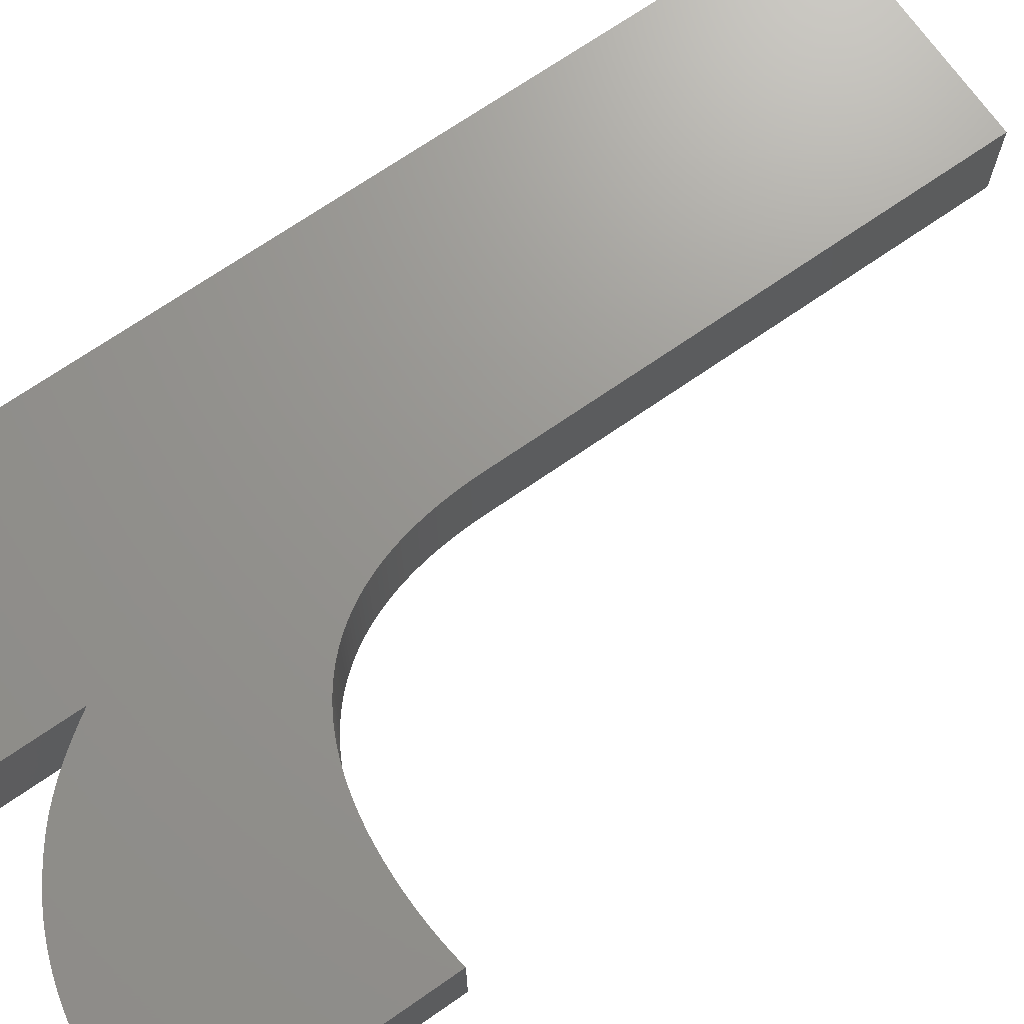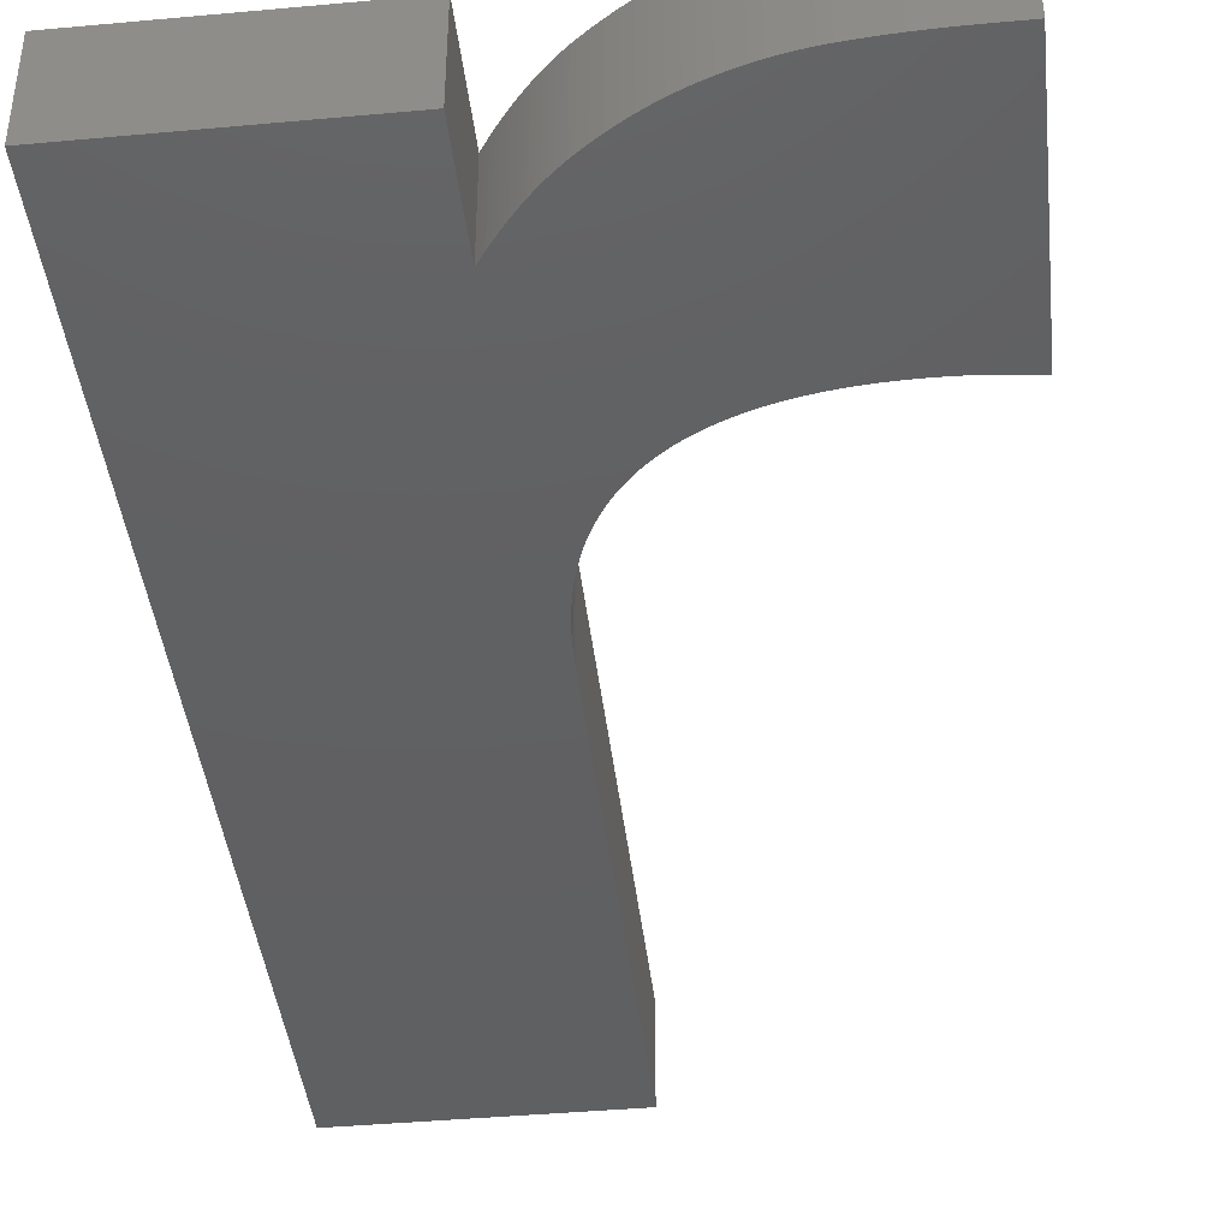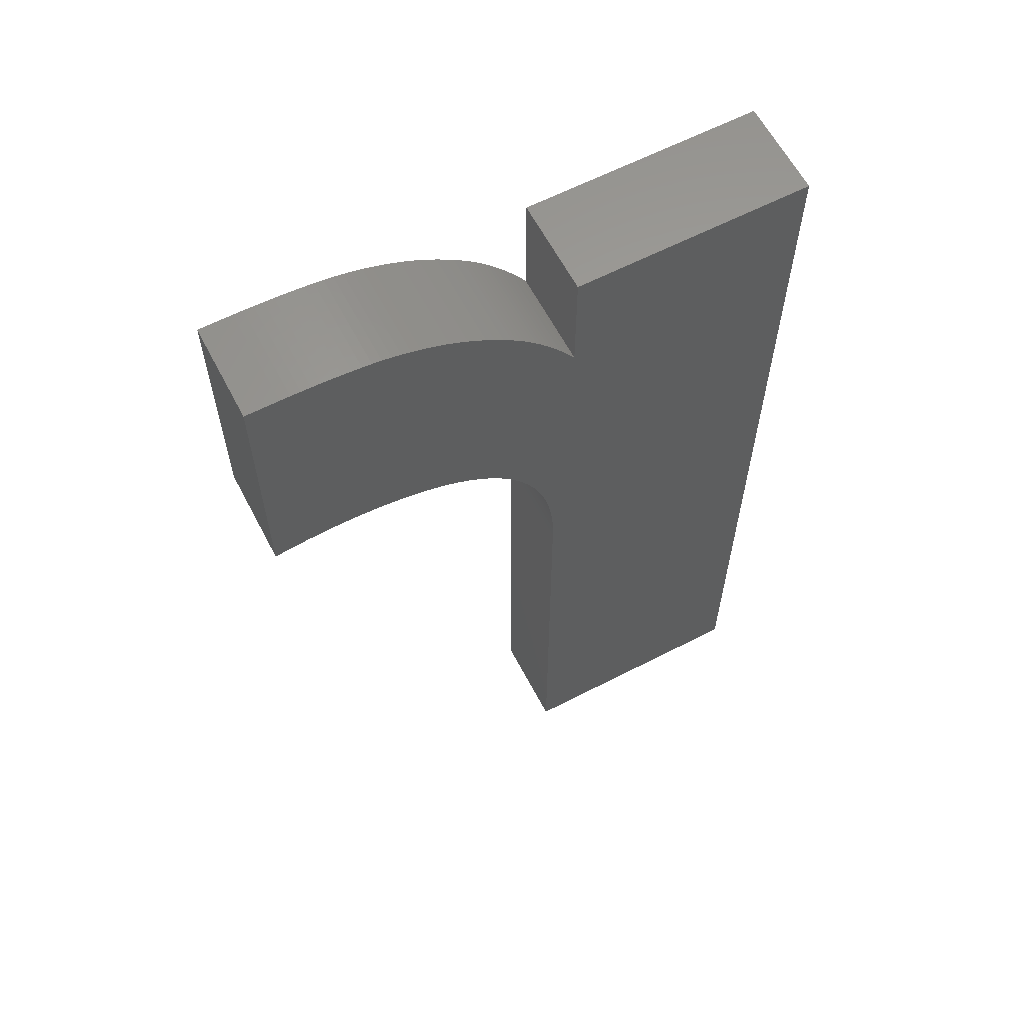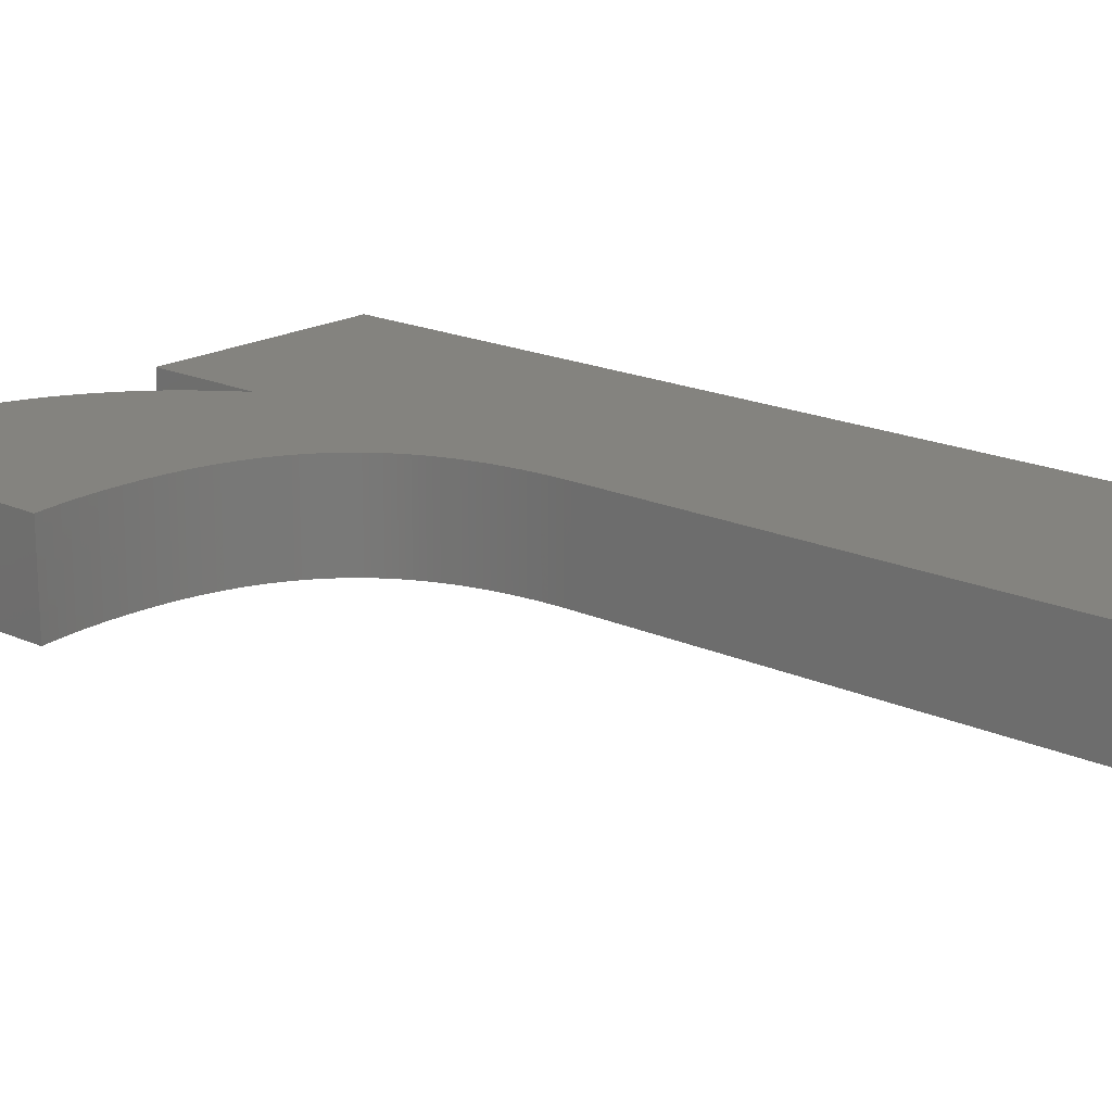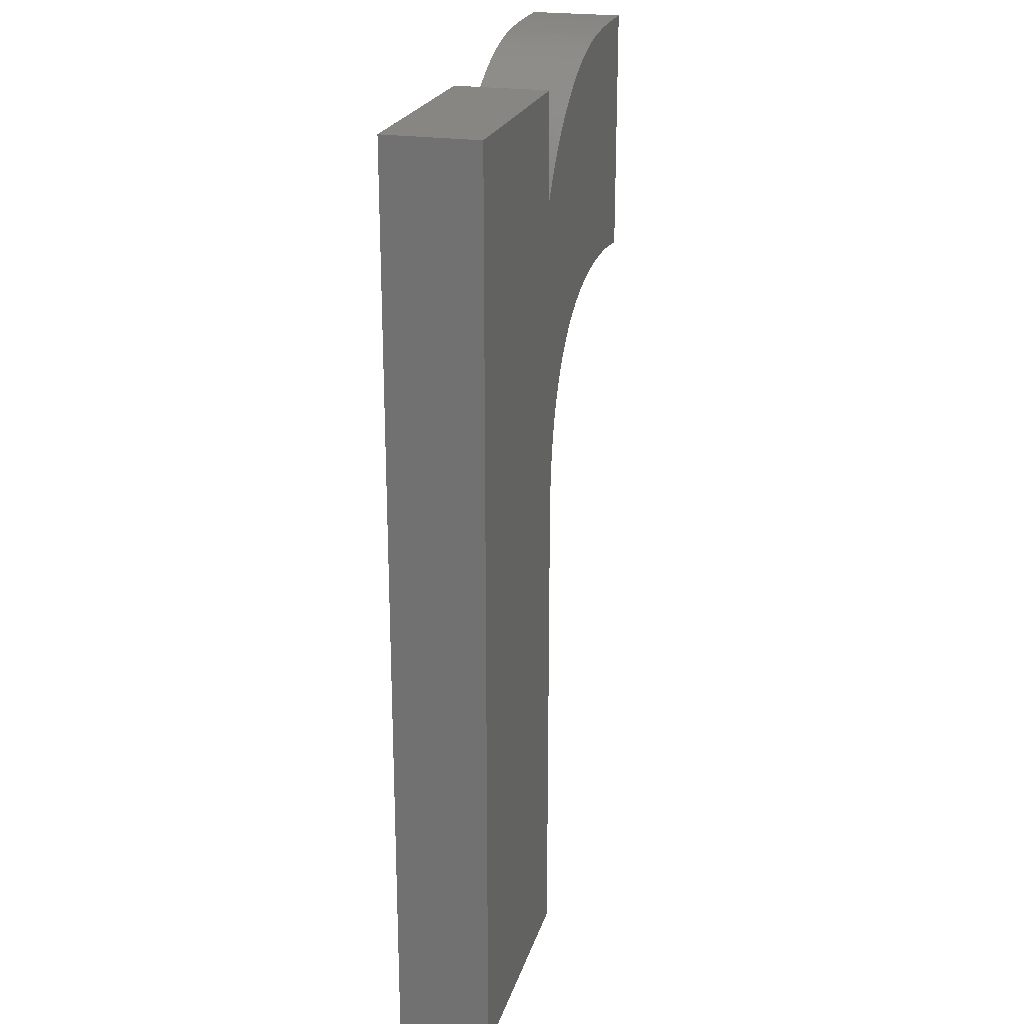
<metadata>
{"format":"stl","ext":"stl","renderer":"f3d","projection":"perspective","resolution":1024,"background":"white","views":[{"elev":70.3,"azim":55.2,"up":"+Y"},{"elev":-41.6,"azim":6.3,"up":"+Y"},{"elev":62.0,"azim":152.4,"up":"+Z"},{"elev":18.3,"azim":131.5,"up":"+Y"},{"elev":22.5,"azim":-75.0,"up":"+Z"}]}
</metadata>
<code>
# stl→obj: 238 verts, 472 faces
v 24.72 0 54.21
v 24.72 0 46.5
v 24.72 1.5 54.21
v 24.72 1.5 46.5
v 28.31 0 57.79
v 28.19 0 57.79
v 28.31 1.5 57.79
v 28.19 1.5 57.79
v 28.09 0 57.79
v 28.09 1.5 57.79
v 27.98 0 57.79
v 27.98 1.5 57.79
v 27.87 0 57.78
v 27.87 1.5 57.78
v 27.77 0 57.77
v 27.77 1.5 57.77
v 27.67 0 57.76
v 27.67 1.5 57.76
v 27.56 0 57.75
v 27.56 1.5 57.75
v 27.47 0 57.74
v 27.47 1.5 57.74
v 27.37 0 57.72
v 27.37 1.5 57.72
v 27.27 0 57.71
v 27.27 1.5 57.71
v 27.18 0 57.69
v 27.18 1.5 57.69
v 27.09 0 57.67
v 27.09 1.5 57.67
v 27 0 57.65
v 27 1.5 57.65
v 26.91 0 57.62
v 26.91 1.5 57.62
v 26.82 0 57.6
v 26.82 1.5 57.6
v 26.74 0 57.57
v 26.74 1.5 57.57
v 26.65 0 57.54
v 26.65 1.5 57.54
v 26.57 0 57.51
v 26.57 1.5 57.51
v 26.49 0 57.48
v 26.49 1.5 57.48
v 26.42 0 57.44
v 26.42 1.5 57.44
v 26.34 0 57.41
v 26.34 1.5 57.41
v 26.27 0 57.37
v 26.27 1.5 57.37
v 26.19 0 57.33
v 26.19 1.5 57.33
v 26.12 0 57.29
v 26.12 1.5 57.29
v 26.05 0 57.25
v 26.05 1.5 57.25
v 25.99 0 57.2
v 25.99 1.5 57.2
v 25.92 0 57.16
v 25.92 1.5 57.16
v 25.86 0 57.11
v 25.86 1.5 57.11
v 25.79 0 57.06
v 25.79 1.5 57.06
v 25.73 0 57.01
v 25.73 1.5 57.01
v 25.67 0 56.95
v 25.67 1.5 56.95
v 25.62 0 56.9
v 25.62 1.5 56.9
v 25.56 0 56.84
v 25.56 1.5 56.84
v 25.51 0 56.78
v 25.51 1.5 56.78
v 25.46 0 56.72
v 25.46 1.5 56.72
v 25.41 0 56.66
v 25.41 1.5 56.66
v 25.36 0 56.6
v 25.36 1.5 56.6
v 25.31 0 56.53
v 25.31 1.5 56.53
v 25.27 0 56.46
v 25.27 1.5 56.46
v 25.23 0 56.39
v 25.23 1.5 56.39
v 25.18 0 56.32
v 25.18 1.5 56.32
v 25.15 0 56.25
v 25.15 1.5 56.25
v 25.11 0 56.18
v 25.11 1.5 56.18
v 25.07 0 56.1
v 25.07 1.5 56.1
v 25.04 0 56.02
v 25.04 1.5 56.02
v 25.01 0 55.94
v 25.01 1.5 55.94
v 24.97 0 55.86
v 24.97 1.5 55.86
v 24.95 0 55.78
v 24.95 1.5 55.78
v 24.92 0 55.69
v 24.92 1.5 55.69
v 24.89 0 55.61
v 24.89 1.5 55.61
v 24.87 0 55.52
v 24.87 1.5 55.52
v 24.85 0 55.43
v 24.85 1.5 55.43
v 24.83 0 55.34
v 24.83 1.5 55.34
v 24.81 0 55.24
v 24.81 1.5 55.24
v 24.79 0 55.15
v 24.79 1.5 55.15
v 24.78 0 55.05
v 24.78 1.5 55.05
v 24.76 0 54.95
v 24.76 1.5 54.95
v 24.75 0 54.85
v 24.75 1.5 54.85
v 24.74 0 54.75
v 24.74 1.5 54.75
v 24.74 0 54.64
v 24.74 1.5 54.64
v 24.73 0 54.54
v 24.73 1.5 54.54
v 24.73 0 54.43
v 24.73 1.5 54.43
v 24.72 0 54.32
v 24.72 1.5 54.32
v 29.39 0 57.7
v 29.25 0 57.73
v 29.39 1.5 57.7
v 29.25 1.5 57.73
v 29.12 0 57.74
v 29.12 1.5 57.74
v 28.98 0 57.76
v 28.98 1.5 57.76
v 28.85 0 57.77
v 28.85 1.5 57.77
v 28.71 0 57.78
v 28.71 1.5 57.78
v 28.58 0 57.79
v 28.58 1.5 57.79
v 28.44 0 57.79
v 28.44 1.5 57.79
v 29.39 0 61.71
v 29.39 1.5 61.71
v 28.88 0 61.71
v 28.88 1.5 61.71
v 27.7 0 61.65
v 27.85 0 61.66
v 27.7 1.5 61.65
v 27.85 1.5 61.66
v 27.99 0 61.68
v 27.99 1.5 61.68
v 28.14 0 61.69
v 28.14 1.5 61.69
v 28.28 0 61.69
v 28.28 1.5 61.69
v 28.43 0 61.7
v 28.43 1.5 61.7
v 28.58 0 61.71
v 28.58 1.5 61.71
v 28.73 0 61.71
v 28.73 1.5 61.71
v 26.57 0 61.36
v 26.71 0 61.42
v 26.57 1.5 61.36
v 26.71 1.5 61.42
v 26.85 0 61.47
v 26.85 1.5 61.47
v 26.99 0 61.51
v 26.99 1.5 61.51
v 27.13 0 61.55
v 27.13 1.5 61.55
v 27.28 0 61.58
v 27.28 1.5 61.58
v 27.42 0 61.61
v 27.42 1.5 61.61
v 27.56 0 61.63
v 27.56 1.5 61.63
v 25.49 0 60.72
v 25.62 0 60.82
v 25.49 1.5 60.72
v 25.62 1.5 60.82
v 25.76 0 60.91
v 25.76 1.5 60.91
v 25.89 0 61
v 25.89 1.5 61
v 26.02 0 61.09
v 26.02 1.5 61.09
v 26.16 0 61.17
v 26.16 1.5 61.17
v 26.3 0 61.24
v 26.3 1.5 61.24
v 26.44 0 61.3
v 26.44 1.5 61.3
v 24.48 0 59.54
v 24.54 0 59.63
v 24.48 1.5 59.54
v 24.54 1.5 59.63
v 24.6 0 59.72
v 24.6 1.5 59.72
v 24.66 0 59.81
v 24.66 1.5 59.81
v 24.72 0 59.9
v 24.72 1.5 59.9
v 24.79 0 59.98
v 24.79 1.5 59.98
v 24.85 0 60.06
v 24.85 1.5 60.06
v 24.91 0 60.14
v 24.91 1.5 60.14
v 24.97 0 60.21
v 24.97 1.5 60.21
v 25.04 0 60.28
v 25.04 1.5 60.28
v 25.1 0 60.35
v 25.1 1.5 60.35
v 25.16 0 60.42
v 25.16 1.5 60.42
v 25.23 0 60.48
v 25.23 1.5 60.48
v 25.29 0 60.55
v 25.29 1.5 60.55
v 25.36 0 60.61
v 25.36 1.5 60.61
v 25.42 0 60.66
v 25.42 1.5 60.66
v 24.48 0 61.32
v 24.48 1.5 61.32
v 20.81 0 61.32
v 20.81 1.5 61.32
v 20.81 0 46.5
v 20.81 1.5 46.5
f 1 2 3
f 3 2 4
f 5 6 7
f 7 6 8
f 8 6 9
f 8 9 10
f 10 9 11
f 10 11 12
f 12 11 13
f 12 13 14
f 14 13 15
f 14 15 16
f 16 15 17
f 16 17 18
f 18 17 19
f 18 19 20
f 20 19 21
f 20 21 22
f 22 21 23
f 22 23 24
f 24 23 25
f 24 25 26
f 26 25 27
f 26 27 28
f 28 27 29
f 28 29 30
f 30 29 31
f 30 31 32
f 32 31 33
f 32 33 34
f 34 33 35
f 34 35 36
f 36 35 37
f 36 37 38
f 38 37 39
f 38 39 40
f 40 39 41
f 40 41 42
f 42 41 43
f 42 43 44
f 44 43 45
f 44 45 46
f 46 45 47
f 46 47 48
f 48 47 49
f 48 49 50
f 50 49 51
f 50 51 52
f 52 51 53
f 52 53 54
f 54 53 55
f 54 55 56
f 56 55 57
f 56 57 58
f 58 57 59
f 58 59 60
f 60 59 61
f 60 61 62
f 62 61 63
f 62 63 64
f 64 63 65
f 64 65 66
f 66 65 67
f 66 67 68
f 68 67 69
f 68 69 70
f 70 69 71
f 70 71 72
f 72 71 73
f 72 73 74
f 74 73 75
f 74 75 76
f 76 75 77
f 76 77 78
f 78 77 79
f 78 79 80
f 80 79 81
f 80 81 82
f 82 81 83
f 82 83 84
f 84 83 85
f 84 85 86
f 86 85 87
f 86 87 88
f 88 87 89
f 88 89 90
f 90 89 91
f 90 91 92
f 92 91 93
f 92 93 94
f 94 93 95
f 94 95 96
f 96 95 97
f 96 97 98
f 98 97 99
f 98 99 100
f 100 99 101
f 100 101 102
f 102 101 103
f 102 103 104
f 104 103 105
f 104 105 106
f 106 105 107
f 106 107 108
f 108 107 109
f 108 109 110
f 110 109 111
f 110 111 112
f 112 111 113
f 112 113 114
f 114 113 115
f 114 115 116
f 116 115 117
f 116 117 118
f 118 117 119
f 118 119 120
f 120 119 121
f 120 121 122
f 122 121 123
f 122 123 124
f 124 123 125
f 124 125 126
f 126 125 127
f 126 127 128
f 128 127 129
f 128 129 130
f 130 129 131
f 130 131 132
f 132 131 1
f 132 1 3
f 133 134 135
f 135 134 136
f 136 134 137
f 136 137 138
f 138 137 139
f 138 139 140
f 140 139 141
f 140 141 142
f 142 141 143
f 142 143 144
f 144 143 145
f 144 145 146
f 146 145 147
f 146 147 148
f 148 147 5
f 148 5 7
f 149 133 150
f 150 133 135
f 151 149 152
f 152 149 150
f 153 154 155
f 155 154 156
f 156 154 157
f 156 157 158
f 158 157 159
f 158 159 160
f 160 159 161
f 160 161 162
f 162 161 163
f 162 163 164
f 164 163 165
f 164 165 166
f 166 165 167
f 166 167 168
f 168 167 151
f 168 151 152
f 169 170 171
f 171 170 172
f 172 170 173
f 172 173 174
f 174 173 175
f 174 175 176
f 176 175 177
f 176 177 178
f 178 177 179
f 178 179 180
f 180 179 181
f 180 181 182
f 182 181 183
f 182 183 184
f 184 183 153
f 184 153 155
f 185 186 187
f 187 186 188
f 188 186 189
f 188 189 190
f 190 189 191
f 190 191 192
f 192 191 193
f 192 193 194
f 194 193 195
f 194 195 196
f 196 195 197
f 196 197 198
f 198 197 199
f 198 199 200
f 200 199 169
f 200 169 171
f 201 202 203
f 203 202 204
f 204 202 205
f 204 205 206
f 206 205 207
f 206 207 208
f 208 207 209
f 208 209 210
f 210 209 211
f 210 211 212
f 212 211 213
f 212 213 214
f 214 213 215
f 214 215 216
f 216 215 217
f 216 217 218
f 218 217 219
f 218 219 220
f 220 219 221
f 220 221 222
f 222 221 223
f 222 223 224
f 224 223 225
f 224 225 226
f 226 225 227
f 226 227 228
f 228 227 229
f 228 229 230
f 230 229 231
f 230 231 232
f 232 231 185
f 232 185 187
f 233 201 234
f 234 201 203
f 235 233 236
f 236 233 234
f 237 235 238
f 238 235 236
f 2 237 4
f 4 237 238
f 4 238 3
f 3 238 236
f 3 236 132
f 132 236 130
f 130 236 128
f 128 236 126
f 126 236 124
f 124 236 122
f 122 236 120
f 120 236 118
f 118 236 116
f 116 236 114
f 114 236 203
f 114 203 112
f 112 203 110
f 110 203 108
f 108 203 106
f 106 203 104
f 104 203 102
f 102 203 100
f 100 203 98
f 98 203 96
f 96 203 94
f 94 203 92
f 92 203 90
f 90 203 88
f 88 203 86
f 86 203 84
f 84 203 82
f 82 203 80
f 80 203 78
f 78 203 76
f 76 203 74
f 74 203 72
f 72 203 70
f 70 203 204
f 70 204 206
f 236 234 203
f 70 206 68
f 68 206 208
f 68 208 66
f 66 208 210
f 66 210 64
f 64 210 62
f 62 210 60
f 60 210 58
f 58 210 56
f 56 210 54
f 54 210 52
f 52 210 50
f 50 210 48
f 48 210 46
f 46 210 44
f 44 210 42
f 42 210 40
f 40 210 38
f 38 210 36
f 36 210 34
f 34 210 32
f 32 210 30
f 30 210 28
f 28 210 26
f 26 210 24
f 24 210 22
f 22 210 20
f 20 210 18
f 18 210 16
f 16 210 14
f 14 210 212
f 14 212 214
f 214 216 14
f 14 216 218
f 14 218 220
f 220 222 14
f 14 222 224
f 14 224 226
f 226 228 14
f 14 228 230
f 14 230 232
f 232 187 14
f 14 187 188
f 14 188 190
f 190 192 14
f 14 192 194
f 14 194 196
f 196 198 14
f 14 198 200
f 14 200 171
f 171 172 14
f 14 172 174
f 14 174 176
f 176 178 14
f 14 178 180
f 14 180 182
f 182 184 14
f 14 184 155
f 14 155 156
f 14 156 12
f 12 156 158
f 12 158 10
f 10 158 160
f 10 160 8
f 8 160 7
f 7 160 162
f 7 162 148
f 148 162 164
f 148 164 166
f 148 166 146
f 146 166 168
f 146 168 144
f 144 168 152
f 144 152 142
f 142 152 140
f 140 152 138
f 138 152 150
f 138 150 136
f 136 150 135
f 2 1 237
f 237 1 235
f 235 1 131
f 235 131 129
f 129 127 235
f 235 127 125
f 235 125 123
f 123 121 235
f 235 121 119
f 235 119 117
f 117 115 235
f 235 115 113
f 235 113 201
f 201 113 111
f 201 111 109
f 109 107 201
f 201 107 105
f 201 105 103
f 103 101 201
f 201 101 99
f 201 99 97
f 97 95 201
f 201 95 93
f 201 93 91
f 91 89 201
f 201 89 87
f 201 87 85
f 85 83 201
f 201 83 81
f 201 81 79
f 79 77 201
f 201 77 75
f 201 75 73
f 73 71 201
f 201 71 69
f 201 69 202
f 202 69 205
f 205 69 67
f 205 67 207
f 207 67 65
f 207 65 209
f 209 65 63
f 209 63 61
f 61 59 209
f 209 59 57
f 209 57 55
f 55 53 209
f 209 53 51
f 209 51 49
f 49 47 209
f 209 47 45
f 209 45 43
f 43 41 209
f 209 41 39
f 209 39 37
f 37 35 209
f 209 35 33
f 209 33 31
f 31 29 209
f 209 29 27
f 209 27 25
f 25 23 209
f 209 23 21
f 209 21 19
f 19 17 209
f 209 17 15
f 209 15 13
f 11 154 13
f 13 154 153
f 13 153 183
f 154 11 157
f 157 11 9
f 157 9 159
f 159 9 6
f 159 6 5
f 159 5 161
f 161 5 147
f 161 147 163
f 163 147 165
f 165 147 145
f 165 145 167
f 167 145 143
f 167 143 151
f 151 143 141
f 151 141 139
f 139 137 151
f 151 137 149
f 149 137 134
f 149 134 133
f 183 181 13
f 13 181 179
f 13 179 177
f 177 175 13
f 13 175 173
f 13 173 170
f 170 169 13
f 13 169 199
f 13 199 197
f 197 195 13
f 13 195 193
f 13 193 191
f 191 189 13
f 13 189 186
f 13 186 185
f 185 231 13
f 13 231 229
f 13 229 227
f 227 225 13
f 13 225 223
f 13 223 221
f 221 219 13
f 13 219 217
f 13 217 215
f 215 213 13
f 13 213 211
f 13 211 209
f 201 233 235

</code>
